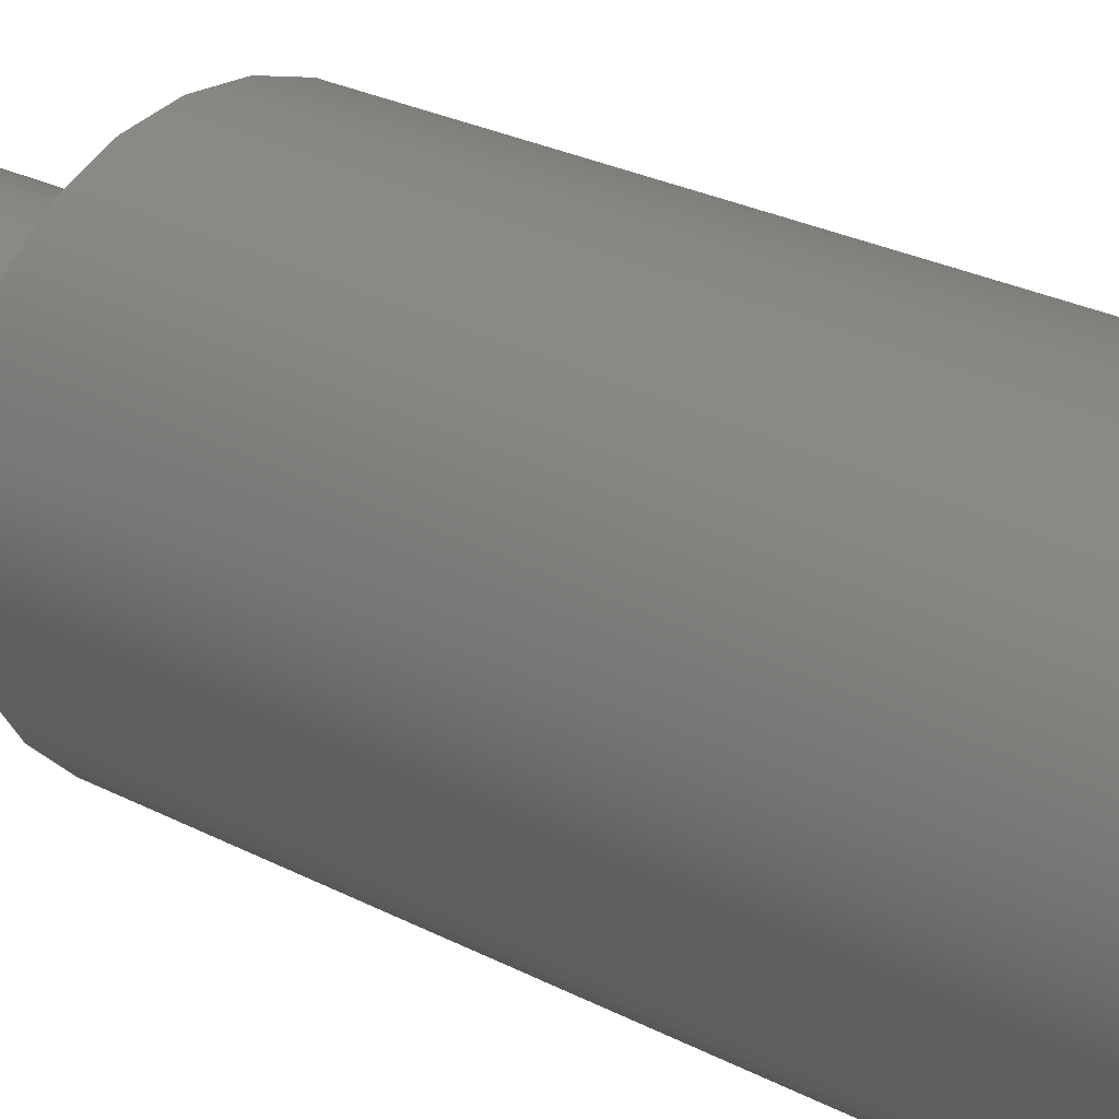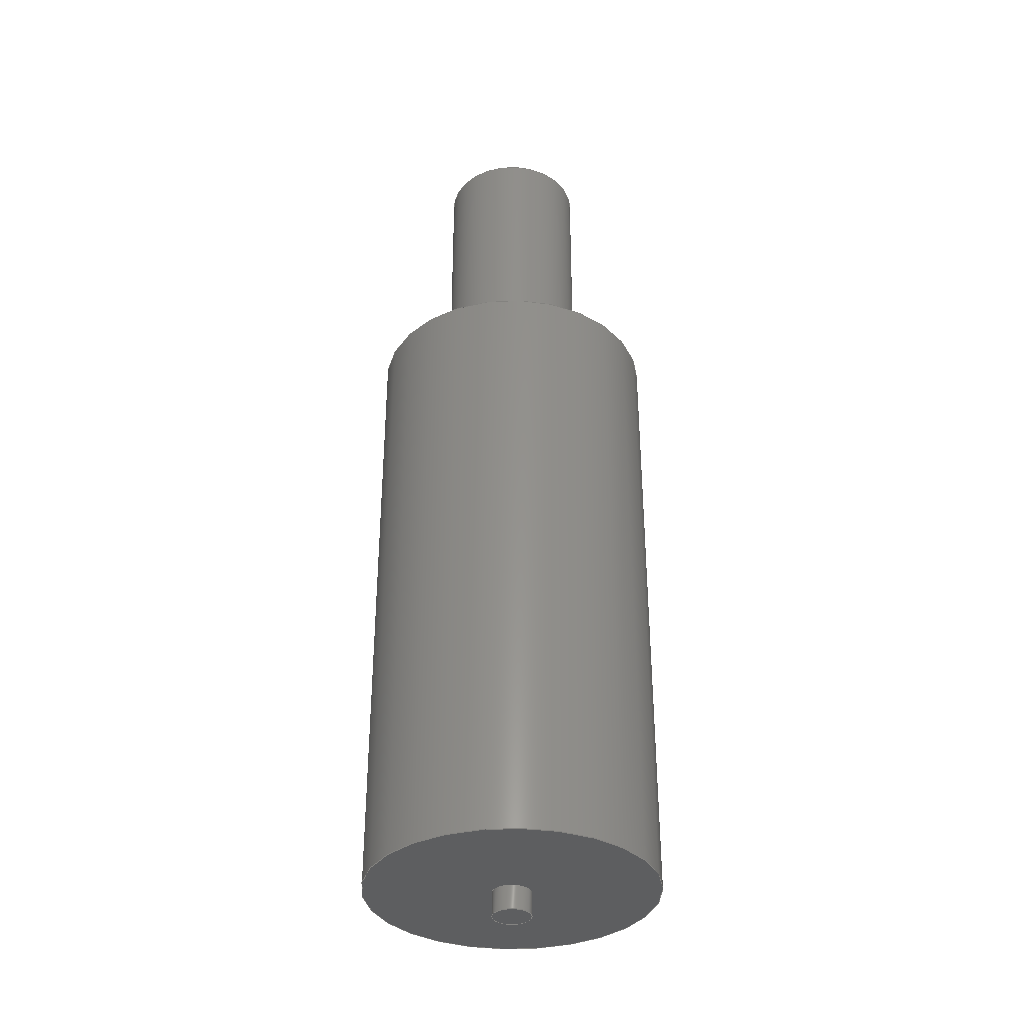
<metadata>
{"format":"step","ext":"stp","renderer":"f3d","projection":"perspective","resolution":1024,"background":"white","views":[{"elev":22.2,"azim":-45.9,"up":"+Z"},{"elev":-34.9,"azim":-51.6,"up":"+Y"}]}
</metadata>
<code>
ISO-10303-21;
DATA;
#1 = MECHANICAL_DESIGN_GEOMETRIC_PRESENTATION_REPRESENTATION( ' ', ( #7, #8, #9, #10, #11, #12, #13, #14, #15, #16, #17, #18 ), #6 );
#2 = PRODUCT_DEFINITION_CONTEXT( '', #19, 'design' );
#3 = APPLICATION_PROTOCOL_DEFINITION( 'international standard', 'automotive_design', 2001, #19 );
#4 = PRODUCT_CATEGORY_RELATIONSHIP( 'NONE', 'NONE', #20, #21 );
#5 = SHAPE_DEFINITION_REPRESENTATION( #22, #23 );
#6 =  ( GEOMETRIC_REPRESENTATION_CONTEXT( 3 )GLOBAL_UNCERTAINTY_ASSIGNED_CONTEXT( ( #24 ) )GLOBAL_UNIT_ASSIGNED_CONTEXT( ( #25, #26, #27 ) )REPRESENTATION_CONTEXT( 'NONE', 'WORKSPACE' ) );
#7 = STYLED_ITEM( '', ( #28 ), #29 );
#8 = STYLED_ITEM( '', ( #30 ), #31 );
#9 = STYLED_ITEM( '', ( #32 ), #33 );
#10 = STYLED_ITEM( '', ( #34 ), #35 );
#11 = STYLED_ITEM( '', ( #36 ), #37 );
#12 = STYLED_ITEM( '', ( #38 ), #39 );
#13 = STYLED_ITEM( '', ( #40 ), #41 );
#14 = STYLED_ITEM( '', ( #42 ), #43 );
#15 = STYLED_ITEM( '', ( #44 ), #45 );
#16 = STYLED_ITEM( '', ( #46 ), #47 );
#17 = STYLED_ITEM( '', ( #48 ), #49 );
#18 = STYLED_ITEM( '', ( #50 ), #51 );
#19 = APPLICATION_CONTEXT( 'core data for automotive mechanical design processes' );
#20 = PRODUCT_CATEGORY( 'part', 'NONE' );
#21 = PRODUCT_RELATED_PRODUCT_CATEGORY( 'detail', ' ', ( #52 ) );
#22 = PRODUCT_DEFINITION_SHAPE( 'NONE', 'NONE', #53 );
#23 = ADVANCED_BREP_SHAPE_REPRESENTATION( '1', ( #54, #55 ), #6 );
#24 = UNCERTAINTY_MEASURE_WITH_UNIT( LENGTH_MEASURE( 0.001 ), #25, '', '' );
#25 =  ( CONVERSION_BASED_UNIT( 'MILLIMETRE', #56 )LENGTH_UNIT(  )NAMED_UNIT( #57 ) );
#26 =  ( NAMED_UNIT( #58 )PLANE_ANGLE_UNIT(  )SI_UNIT( $, .RADIAN. ) );
#27 =  ( NAMED_UNIT( #58 )SI_UNIT( $, .STERADIAN. )SOLID_ANGLE_UNIT(  ) );
#28 = PRESENTATION_STYLE_ASSIGNMENT( ( #59 ) );
#29 = ADVANCED_FACE( '', ( #60, #61 ), #62, .T. );
#30 = PRESENTATION_STYLE_ASSIGNMENT( ( #63 ) );
#31 = ADVANCED_FACE( '', ( #64 ), #65, .T. );
#32 = PRESENTATION_STYLE_ASSIGNMENT( ( #66 ) );
#33 = ADVANCED_FACE( '', ( #67, #68 ), #69, .F. );
#34 = PRESENTATION_STYLE_ASSIGNMENT( ( #70 ) );
#35 = ADVANCED_FACE( '', ( #71, #72 ), #73, .F. );
#36 = PRESENTATION_STYLE_ASSIGNMENT( ( #74 ) );
#37 = ADVANCED_FACE( '', ( #75, #76 ), #77, .T. );
#38 = PRESENTATION_STYLE_ASSIGNMENT( ( #78 ) );
#39 = ADVANCED_FACE( '', ( #79, #80 ), #81, .T. );
#40 = PRESENTATION_STYLE_ASSIGNMENT( ( #82 ) );
#41 = ADVANCED_FACE( '', ( #83, #84 ), #85, .T. );
#42 = PRESENTATION_STYLE_ASSIGNMENT( ( #86 ) );
#43 = ADVANCED_FACE( '', ( #87, #88 ), #89, .T. );
#44 = PRESENTATION_STYLE_ASSIGNMENT( ( #90 ) );
#45 = ADVANCED_FACE( '', ( #91 ), #92, .T. );
#46 = PRESENTATION_STYLE_ASSIGNMENT( ( #93 ) );
#47 = ADVANCED_FACE( '', ( #94, #95 ), #96, .T. );
#48 = PRESENTATION_STYLE_ASSIGNMENT( ( #97 ) );
#49 = ADVANCED_FACE( '', ( #98, #99 ), #100, .T. );
#50 = PRESENTATION_STYLE_ASSIGNMENT( ( #101 ) );
#51 = ADVANCED_FACE( '', ( #102, #103 ), #104, .T. );
#52 = PRODUCT( '1', '1', 'PART-1-DESC', ( #105 ) );
#53 = PRODUCT_DEFINITION( 'NONE', 'NONE', #106, #2 );
#54 = MANIFOLD_SOLID_BREP( '1', #107 );
#55 = AXIS2_PLACEMENT_3D( '', #108, #109, #110 );
#56 = LENGTH_MEASURE_WITH_UNIT( LENGTH_MEASURE( 1 ), #111 );
#57 = DIMENSIONAL_EXPONENTS( 1, 0, 0, 0, 0, 0, 0 );
#58 = DIMENSIONAL_EXPONENTS( 0, 0, 0, 0, 0, 0, 0 );
#59 = SURFACE_STYLE_USAGE( .BOTH., #112 );
#60 = FACE_OUTER_BOUND( '', #113, .T. );
#61 = FACE_OUTER_BOUND( '', #114, .T. );
#62 = CYLINDRICAL_SURFACE( '', #115, 3 );
#63 = SURFACE_STYLE_USAGE( .BOTH., #116 );
#64 = FACE_OUTER_BOUND( '', #117, .T. );
#65 = PLANE( '', #118 );
#66 = SURFACE_STYLE_USAGE( .BOTH., #119 );
#67 = FACE_OUTER_BOUND( '', #120, .T. );
#68 = FACE_OUTER_BOUND( '', #121, .T. );
#69 = TOROIDAL_SURFACE( '', #122, 1.3, 0.2 );
#70 = SURFACE_STYLE_USAGE( .BOTH., #123 );
#71 = FACE_OUTER_BOUND( '', #124, .T. );
#72 = FACE_OUTER_BOUND( '', #125, .T. );
#73 = TOROIDAL_SURFACE( '', #126, 1.3, 0.2 );
#74 = SURFACE_STYLE_USAGE( .BOTH., #127 );
#75 = FACE_OUTER_BOUND( '', #128, .T. );
#76 = FACE_BOUND( '', #129, .T. );
#77 = PLANE( '', #130 );
#78 = SURFACE_STYLE_USAGE( .BOTH., #131 );
#79 = FACE_OUTER_BOUND( '', #132, .T. );
#80 = FACE_BOUND( '', #133, .T. );
#81 = CONICAL_SURFACE( '', #134, 1.127, 0.5212 );
#82 = SURFACE_STYLE_USAGE( .BOTH., #135 );
#83 = FACE_OUTER_BOUND( '', #136, .T. );
#84 = FACE_OUTER_BOUND( '', #137, .T. );
#85 = CYLINDRICAL_SURFACE( '', #138, 0.4 );
#86 = SURFACE_STYLE_USAGE( .BOTH., #139 );
#87 = FACE_OUTER_BOUND( '', #140, .T. );
#88 = FACE_OUTER_BOUND( '', #141, .T. );
#89 = CYLINDRICAL_SURFACE( '', #142, 1.1 );
#90 = SURFACE_STYLE_USAGE( .BOTH., #143 );
#91 = FACE_OUTER_BOUND( '', #144, .T. );
#92 = PLANE( '', #145 );
#93 = SURFACE_STYLE_USAGE( .BOTH., #146 );
#94 = FACE_BOUND( '', #147, .T. );
#95 = FACE_OUTER_BOUND( '', #148, .T. );
#96 = CONICAL_SURFACE( '', #149, 1.5, 0.7854 );
#97 = SURFACE_STYLE_USAGE( .BOTH., #150 );
#98 = FACE_BOUND( '', #151, .T. );
#99 = FACE_OUTER_BOUND( '', #152, .T. );
#100 = PLANE( '', #153 );
#101 = SURFACE_STYLE_USAGE( .BOTH., #154 );
#102 = FACE_OUTER_BOUND( '', #155, .T. );
#103 = FACE_OUTER_BOUND( '', #156, .T. );
#104 = CYLINDRICAL_SURFACE( '', #157, 1.5 );
#105 = PRODUCT_CONTEXT( '', #19, 'mechanical' );
#106 = PRODUCT_DEFINITION_FORMATION_WITH_SPECIFIED_SOURCE( ' ', 'NONE', #52, .NOT_KNOWN. );
#107 = CLOSED_SHELL( '', ( #51, #47, #45, #37, #29, #49, #31, #35, #43, #41, #33, #39 ) );
#108 = CARTESIAN_POINT( '', ( 0, 0, 0 ) );
#109 = DIRECTION( '', ( 0, 0, 1 ) );
#110 = DIRECTION( '', ( 1, 0, 0 ) );
#111 =  ( LENGTH_UNIT(  )NAMED_UNIT( #57 )SI_UNIT( .MILLI., .METRE. ) );
#112 = SURFACE_SIDE_STYLE( '', ( #158 ) );
#113 = EDGE_LOOP( '', ( #159 ) );
#114 = EDGE_LOOP( '', ( #160 ) );
#115 = AXIS2_PLACEMENT_3D( '', #161, #162, #163 );
#116 = SURFACE_SIDE_STYLE( '', ( #164 ) );
#117 = EDGE_LOOP( '', ( #165 ) );
#118 = AXIS2_PLACEMENT_3D( '', #166, #167, #168 );
#119 = SURFACE_SIDE_STYLE( '', ( #169 ) );
#120 = EDGE_LOOP( '', ( #170 ) );
#121 = EDGE_LOOP( '', ( #171 ) );
#122 = AXIS2_PLACEMENT_3D( '', #172, #173, #174 );
#123 = SURFACE_SIDE_STYLE( '', ( #175 ) );
#124 = EDGE_LOOP( '', ( #176 ) );
#125 = EDGE_LOOP( '', ( #177 ) );
#126 = AXIS2_PLACEMENT_3D( '', #178, #179, #180 );
#127 = SURFACE_SIDE_STYLE( '', ( #181 ) );
#128 = EDGE_LOOP( '', ( #182 ) );
#129 = EDGE_LOOP( '', ( #183 ) );
#130 = AXIS2_PLACEMENT_3D( '', #184, #185, #186 );
#131 = SURFACE_SIDE_STYLE( '', ( #187 ) );
#132 = EDGE_LOOP( '', ( #188 ) );
#133 = EDGE_LOOP( '', ( #189 ) );
#134 = AXIS2_PLACEMENT_3D( '', #190, #191, #192 );
#135 = SURFACE_SIDE_STYLE( '', ( #193 ) );
#136 = EDGE_LOOP( '', ( #194 ) );
#137 = EDGE_LOOP( '', ( #195 ) );
#138 = AXIS2_PLACEMENT_3D( '', #196, #197, #198 );
#139 = SURFACE_SIDE_STYLE( '', ( #199 ) );
#140 = EDGE_LOOP( '', ( #200 ) );
#141 = EDGE_LOOP( '', ( #201 ) );
#142 = AXIS2_PLACEMENT_3D( '', #202, #203, #204 );
#143 = SURFACE_SIDE_STYLE( '', ( #205 ) );
#144 = EDGE_LOOP( '', ( #206 ) );
#145 = AXIS2_PLACEMENT_3D( '', #207, #208, #209 );
#146 = SURFACE_SIDE_STYLE( '', ( #210 ) );
#147 = EDGE_LOOP( '', ( #211 ) );
#148 = EDGE_LOOP( '', ( #212 ) );
#149 = AXIS2_PLACEMENT_3D( '', #213, #214, #215 );
#150 = SURFACE_SIDE_STYLE( '', ( #216 ) );
#151 = EDGE_LOOP( '', ( #217 ) );
#152 = EDGE_LOOP( '', ( #218 ) );
#153 = AXIS2_PLACEMENT_3D( '', #219, #220, #221 );
#154 = SURFACE_SIDE_STYLE( '', ( #222 ) );
#155 = EDGE_LOOP( '', ( #223 ) );
#156 = EDGE_LOOP( '', ( #224 ) );
#157 = AXIS2_PLACEMENT_3D( '', #225, #226, #227 );
#158 = SURFACE_STYLE_FILL_AREA( #228 );
#159 = ORIENTED_EDGE( '', *, *, #229, .T. );
#160 = ORIENTED_EDGE( '', *, *, #230, .F. );
#161 = CARTESIAN_POINT( '', ( 6.939e-15, -0.5, 0 ) );
#162 = DIRECTION( '', ( -6.034e-16, 1, -0 ) );
#163 = DIRECTION( '', ( 1, 6.034e-16, 0 ) );
#164 = SURFACE_STYLE_FILL_AREA( #231 );
#165 = ORIENTED_EDGE( '', *, *, #232, .T. );
#166 = CARTESIAN_POINT( '', ( -0.4, -8.5, 0 ) );
#167 = DIRECTION( '', ( 6.034e-16, -1, 0 ) );
#168 = DIRECTION( '', ( 1, 6.034e-16, 0 ) );
#169 = SURFACE_STYLE_FILL_AREA( #233 );
#170 = ORIENTED_EDGE( '', *, *, #234, .T. );
#171 = ORIENTED_EDGE( '', *, *, #235, .F. );
#172 = CARTESIAN_POINT( '', ( 3.368e-16, 5.5, 3.903e-15 ) );
#173 = DIRECTION( '', ( -6.123e-17, -1, -6.123e-17 ) );
#174 = DIRECTION( '', ( 0, 6.123e-17, -1 ) );
#175 = SURFACE_STYLE_FILL_AREA( #236 );
#176 = ORIENTED_EDGE( '', *, *, #237, .T. );
#177 = ORIENTED_EDGE( '', *, *, #238, .F. );
#178 = CARTESIAN_POINT( '', ( 3.184e-16, 5.2, 3.903e-15 ) );
#179 = DIRECTION( '', ( -6.123e-17, -1, -6.123e-17 ) );
#180 = DIRECTION( '', ( 0, 6.123e-17, -1 ) );
#181 = SURFACE_STYLE_FILL_AREA( #239 );
#182 = ORIENTED_EDGE( '', *, *, #230, .T. );
#183 = ORIENTED_EDGE( '', *, *, #240, .F. );
#184 = CARTESIAN_POINT( '', ( -3, -8, 0 ) );
#185 = DIRECTION( '', ( 6.034e-16, -1, 0 ) );
#186 = DIRECTION( '', ( 1, 6.034e-16, 0 ) );
#187 = SURFACE_STYLE_FILL_AREA( #241 );
#188 = ORIENTED_EDGE( '', *, *, #242, .T. );
#189 = ORIENTED_EDGE( '', *, *, #234, .F. );
#190 = CARTESIAN_POINT( '', ( 3.429e-16, 5.6, 4.017e-15 ) );
#191 = DIRECTION( '', ( 6.123e-17, 1, 6.123e-17 ) );
#192 = DIRECTION( '', ( 0, -6.123e-17, 1 ) );
#193 = SURFACE_STYLE_FILL_AREA( #243 );
#194 = ORIENTED_EDGE( '', *, *, #240, .T. );
#195 = ORIENTED_EDGE( '', *, *, #232, .F. );
#196 = CARTESIAN_POINT( '', ( 6.939e-15, -0.5, 0 ) );
#197 = DIRECTION( '', ( -6.034e-16, 1, -0 ) );
#198 = DIRECTION( '', ( 1, 6.034e-16, 0 ) );
#199 = SURFACE_STYLE_FILL_AREA( #244 );
#200 = ORIENTED_EDGE( '', *, *, #235, .T. );
#201 = ORIENTED_EDGE( '', *, *, #237, .F. );
#202 = CARTESIAN_POINT( '', ( -3.674e-15, -60, 0 ) );
#203 = DIRECTION( '', ( 6.123e-17, 1, 6.123e-17 ) );
#204 = DIRECTION( '', ( 0, 6.123e-17, -1 ) );
#205 = SURFACE_STYLE_FILL_AREA( #245 );
#206 = ORIENTED_EDGE( '', *, *, #246, .T. );
#207 = CARTESIAN_POINT( '', ( -1.5, 11, 0 ) );
#208 = DIRECTION( '', ( -6.034e-16, 1, 0 ) );
#209 = DIRECTION( '', ( -1, -6.034e-16, 0 ) );
#210 = SURFACE_STYLE_FILL_AREA( #247 );
#211 = ORIENTED_EDGE( '', *, *, #246, .F. );
#212 = ORIENTED_EDGE( '', *, *, #248, .F. );
#213 = CARTESIAN_POINT( '', ( 1.207e-16, 10.8, 0 ) );
#214 = DIRECTION( '', ( 6.034e-16, -1, 0 ) );
#215 = DIRECTION( '', ( 1, 6.034e-16, 0 ) );
#216 = SURFACE_STYLE_FILL_AREA( #249 );
#217 = ORIENTED_EDGE( '', *, *, #238, .T. );
#218 = ORIENTED_EDGE( '', *, *, #229, .F. );
#219 = CARTESIAN_POINT( '', ( -3, 5, 0 ) );
#220 = DIRECTION( '', ( -6.034e-16, 1, 0 ) );
#221 = DIRECTION( '', ( -1, -6.034e-16, 0 ) );
#222 = SURFACE_STYLE_FILL_AREA( #250 );
#223 = ORIENTED_EDGE( '', *, *, #248, .T. );
#224 = ORIENTED_EDGE( '', *, *, #242, .F. );
#225 = CARTESIAN_POINT( '', ( 6.939e-15, -0.5, 0 ) );
#226 = DIRECTION( '', ( -6.034e-16, 1, -0 ) );
#227 = DIRECTION( '', ( 1, 6.034e-16, 0 ) );
#228 = FILL_AREA_STYLE( '', ( #251 ) );
#229 = EDGE_CURVE( '', #252, #252, #253, .T. );
#230 = EDGE_CURVE( '', #254, #254, #255, .T. );
#231 = FILL_AREA_STYLE( '', ( #256 ) );
#232 = EDGE_CURVE( '', #257, #257, #258, .T. );
#233 = FILL_AREA_STYLE( '', ( #259 ) );
#234 = EDGE_CURVE( '', #260, #260, #261, .T. );
#235 = EDGE_CURVE( '', #262, #262, #263, .T. );
#236 = FILL_AREA_STYLE( '', ( #264 ) );
#237 = EDGE_CURVE( '', #265, #265, #266, .T. );
#238 = EDGE_CURVE( '', #267, #267, #268, .T. );
#239 = FILL_AREA_STYLE( '', ( #269 ) );
#240 = EDGE_CURVE( '', #270, #270, #271, .T. );
#241 = FILL_AREA_STYLE( '', ( #272 ) );
#242 = EDGE_CURVE( '', #273, #273, #274, .T. );
#243 = FILL_AREA_STYLE( '', ( #275 ) );
#244 = FILL_AREA_STYLE( '', ( #276 ) );
#245 = FILL_AREA_STYLE( '', ( #277 ) );
#246 = EDGE_CURVE( '', #278, #278, #279, .T. );
#247 = FILL_AREA_STYLE( '', ( #280 ) );
#248 = EDGE_CURVE( '', #281, #281, #282, .F. );
#249 = FILL_AREA_STYLE( '', ( #283 ) );
#250 = FILL_AREA_STYLE( '', ( #284 ) );
#251 = FILL_AREA_STYLE_COLOUR( '', #285 );
#252 = VERTEX_POINT( '', #286 );
#253 = CIRCLE( '', #287, 3 );
#254 = VERTEX_POINT( '', #288 );
#255 = CIRCLE( '', #289, 3 );
#256 = FILL_AREA_STYLE_COLOUR( '', #290 );
#257 = VERTEX_POINT( '', #291 );
#258 = CIRCLE( '', #292, 0.4 );
#259 = FILL_AREA_STYLE_COLOUR( '', #293 );
#260 = VERTEX_POINT( '', #294 );
#261 = CIRCLE( '', #295, 1.127 );
#262 = VERTEX_POINT( '', #296 );
#263 = CIRCLE( '', #297, 1.1 );
#264 = FILL_AREA_STYLE_COLOUR( '', #298 );
#265 = VERTEX_POINT( '', #299 );
#266 = CIRCLE( '', #300, 1.1 );
#267 = VERTEX_POINT( '', #301 );
#268 = CIRCLE( '', #302, 1.3 );
#269 = FILL_AREA_STYLE_COLOUR( '', #303 );
#270 = VERTEX_POINT( '', #304 );
#271 = CIRCLE( '', #305, 0.4 );
#272 = FILL_AREA_STYLE_COLOUR( '', #306 );
#273 = VERTEX_POINT( '', #307 );
#274 = CIRCLE( '', #308, 1.5 );
#275 = FILL_AREA_STYLE_COLOUR( '', #309 );
#276 = FILL_AREA_STYLE_COLOUR( '', #310 );
#277 = FILL_AREA_STYLE_COLOUR( '', #311 );
#278 = VERTEX_POINT( '', #312 );
#279 = CIRCLE( '', #313, 1.3 );
#280 = FILL_AREA_STYLE_COLOUR( '', #314 );
#281 = VERTEX_POINT( '', #315 );
#282 = CIRCLE( '', #316, 1.5 );
#283 = FILL_AREA_STYLE_COLOUR( '', #317 );
#284 = FILL_AREA_STYLE_COLOUR( '', #318 );
#285 = COLOUR_RGB( '', 0.6431, 0.6784, 0.698 );
#286 = CARTESIAN_POINT( '', ( 3, 5, 0 ) );
#287 = AXIS2_PLACEMENT_3D( '', #319, #320, #321 );
#288 = CARTESIAN_POINT( '', ( 3, -8, 0 ) );
#289 = AXIS2_PLACEMENT_3D( '', #322, #323, #324 );
#290 = COLOUR_RGB( '', 0.6431, 0.6784, 0.698 );
#291 = CARTESIAN_POINT( '', ( 0.4, -8.5, 0 ) );
#292 = AXIS2_PLACEMENT_3D( '', #325, #326, #327 );
#293 = COLOUR_RGB( '', 0.6431, 0.6784, 0.698 );
#294 = CARTESIAN_POINT( '', ( 3.429e-16, 5.6, -1.127 ) );
#295 = AXIS2_PLACEMENT_3D( '', #328, #329, #330 );
#296 = CARTESIAN_POINT( '', ( 3.368e-16, 5.5, -1.1 ) );
#297 = AXIS2_PLACEMENT_3D( '', #331, #332, #333 );
#298 = COLOUR_RGB( '', 0.6431, 0.6784, 0.698 );
#299 = CARTESIAN_POINT( '', ( 3.184e-16, 5.2, -1.1 ) );
#300 = AXIS2_PLACEMENT_3D( '', #334, #335, #336 );
#301 = CARTESIAN_POINT( '', ( 3.062e-16, 5, -1.3 ) );
#302 = AXIS2_PLACEMENT_3D( '', #337, #338, #339 );
#303 = COLOUR_RGB( '', 0.6431, 0.6784, 0.698 );
#304 = CARTESIAN_POINT( '', ( 0.4, -8, 0 ) );
#305 = AXIS2_PLACEMENT_3D( '', #340, #341, #342 );
#306 = COLOUR_RGB( '', 0.6431, 0.6784, 0.698 );
#307 = CARTESIAN_POINT( '', ( 3.827e-16, 6.25, -1.5 ) );
#308 = AXIS2_PLACEMENT_3D( '', #343, #344, #345 );
#309 = COLOUR_RGB( '', 0.6431, 0.6784, 0.698 );
#310 = COLOUR_RGB( '', 0.6431, 0.6784, 0.698 );
#311 = COLOUR_RGB( '', 0.6431, 0.6784, 0.698 );
#312 = CARTESIAN_POINT( '', ( -1.3, 11, 0 ) );
#313 = AXIS2_PLACEMENT_3D( '', #346, #347, #348 );
#314 = COLOUR_RGB( '', 0.6431, 0.6784, 0.698 );
#315 = CARTESIAN_POINT( '', ( -1.5, 10.8, 0 ) );
#316 = AXIS2_PLACEMENT_3D( '', #349, #350, #351 );
#317 = COLOUR_RGB( '', 0.6431, 0.6784, 0.698 );
#318 = COLOUR_RGB( '', 0.6392, 0.6667, 0.6863 );
#319 = CARTESIAN_POINT( '', ( 3.62e-15, 5, 0 ) );
#320 = DIRECTION( '', ( 6.034e-16, -1, 0 ) );
#321 = DIRECTION( '', ( 1, 6.034e-16, 0 ) );
#322 = CARTESIAN_POINT( '', ( 1.146e-14, -8, 0 ) );
#323 = DIRECTION( '', ( 6.034e-16, -1, 0 ) );
#324 = DIRECTION( '', ( 1, 6.034e-16, 0 ) );
#325 = CARTESIAN_POINT( '', ( 1.177e-14, -8.5, 0 ) );
#326 = DIRECTION( '', ( 6.034e-16, -1, 0 ) );
#327 = DIRECTION( '', ( 1, 6.034e-16, 0 ) );
#328 = CARTESIAN_POINT( '', ( 3.429e-16, 5.6, 4.017e-15 ) );
#329 = DIRECTION( '', ( -6.123e-17, -1, -6.123e-17 ) );
#330 = DIRECTION( '', ( 0, 6.123e-17, -1 ) );
#331 = CARTESIAN_POINT( '', ( 3.368e-16, 5.5, 4.011e-15 ) );
#332 = DIRECTION( '', ( -6.123e-17, -1, -6.123e-17 ) );
#333 = DIRECTION( '', ( 0, 6.123e-17, -1 ) );
#334 = CARTESIAN_POINT( '', ( 3.184e-16, 5.2, 3.992e-15 ) );
#335 = DIRECTION( '', ( -6.123e-17, -1, -6.123e-17 ) );
#336 = DIRECTION( '', ( 0, 6.123e-17, -1 ) );
#337 = CARTESIAN_POINT( '', ( 3.062e-16, 5, 3.98e-15 ) );
#338 = DIRECTION( '', ( -6.123e-17, -1, -6.123e-17 ) );
#339 = DIRECTION( '', ( 0, 6.123e-17, -1 ) );
#340 = CARTESIAN_POINT( '', ( 1.146e-14, -8, 0 ) );
#341 = DIRECTION( '', ( 6.034e-16, -1, 0 ) );
#342 = DIRECTION( '', ( 1, 6.034e-16, 0 ) );
#343 = CARTESIAN_POINT( '', ( 3.827e-16, 6.25, 4.057e-15 ) );
#344 = DIRECTION( '', ( -6.123e-17, -1, -6.123e-17 ) );
#345 = DIRECTION( '', ( 0, 6.123e-17, -1 ) );
#346 = CARTESIAN_POINT( '', ( -1.072e-30, 11, 0 ) );
#347 = DIRECTION( '', ( -6.034e-16, 1, 0 ) );
#348 = DIRECTION( '', ( -1, -6.034e-16, 0 ) );
#349 = CARTESIAN_POINT( '', ( 1.207e-16, 10.8, 0 ) );
#350 = DIRECTION( '', ( -6.034e-16, 1, 0 ) );
#351 = DIRECTION( '', ( -1, -6.034e-16, 0 ) );
ENDSEC;
END-ISO-10303-21;

</code>
